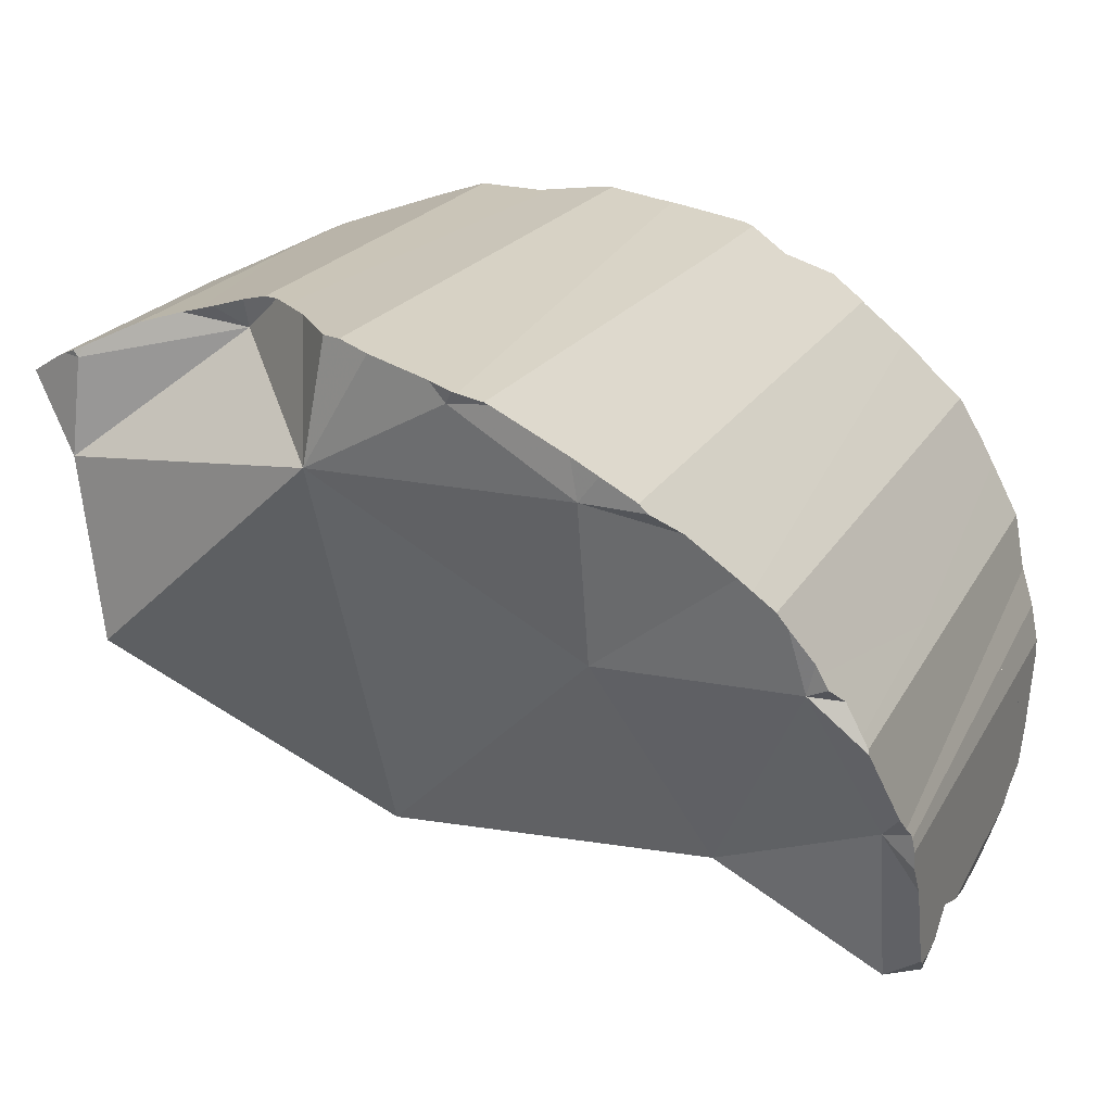
<metadata>
{"format":"obj","ext":"obj","renderer":"f3d","projection":"perspective","resolution":1024,"background":"white","views":[{"elev":20.4,"azim":21.3,"up":"+Y"}]}
</metadata>
<code>
v -0.1208 0.1824 0.02431
v -0.1199 0.183 0.03178
v -0.1199 0.183 0.03212
v -0.1197 0.1831 0.01117
v -0.1195 0.1832 0.06787
v -0.1193 0.1833 0.02366
v -0.1186 0.1837 0.04253
v -0.1172 0.1846 -0.003711
v -0.1143 0.1864 -0.02062
v -0.1129 0.1872 -0.03242
v -0.1119 0.1762 0.02671
v -0.1097 0.1891 0.0196
v -0.1054 0.1917 0.07349
v -0.1048 0.1921 5.237e-05
v -0.1045 0.1924 -0.038
v -0.1022 0.1934 -0.03929
v -0.1022 0.1934 -0.02692
v -0.1021 0.1934 -0.01043
v -0.1017 0.1934 0.07501
v -0.09841 0.1561 0.07921
v -0.09687 0.1955 0.07742
v -0.09686 0.1802 -0.03315
v -0.09457 0.1933 0.07819
v -0.09286 0.1973 0.07694
v -0.0909 0.1985 -0.0489
v -0.08859 0.1993 0.07565
v -0.08813 0.1995 0.07177
v -0.08566 0.08857 0.08548
v -0.07988 0.2036 -0.07074
v -0.07834 0.2041 0.06112
v -0.07754 0.2046 -0.07536
v -0.07699 0.2048 -0.05659
v -0.07468 0.2059 -0.08613
v -0.07449 0.2059 -0.05795
v -0.0744 0.206 -0.04389
v -0.07361 0.2063 0.04395
v -0.07337 0.2064 0.07103
v -0.07271 0.2065 0.04086
v -0.07254 0.2065 -0.0588
v -0.07247 0.2066 -0.09406
v -0.06756 0.208 -0.09861
v -0.06347 0.2092 -0.06264
v -0.06223 0.178 0.03731
v -0.06001 0.2102 -0.1056
v -0.05791 0.2107 0.06698
v -0.0579 0.1773 -0.1051
v -0.05782 0.2107 0.03437
v -0.05674 0.1122 -0.03333
v -0.05567 0.2113 0.03343
v -0.0519 0.2126 -0.08121
v -0.05189 0.2125 -0.06726
v -0.05071 0.2127 0.06788
v -0.04956 0.2132 -0.05661
v -0.04486 0.2038 -0.06191
v -0.04446 0.2145 0.0687
v -0.03967 0.2161 -0.04951
v -0.03933 0.2163 -0.1206
v -0.03886 0.2162 0.01779
v -0.03339 0.2065 0.063
v -0.03284 0.2181 -0.0633
v -0.03265 0.2179 0.06798
v -0.02942 0.219 0.009107
v -0.02708 0.2197 -0.02129
v -0.02348 0.2209 -0.1256
v -0.02291 0.2209 -0.06266
v -0.02243 0.221 -0.01089
v -0.02238 0.2209 -0.1259
v -0.02231 0.221 0.002012
v -0.02223 0.221 0.01089
v -0.02167 0.2211 0.0723
v -0.0184 0.221 -0.001942
v -0.01822 0.2019 -0.002863
v -0.0165 0.2211 0.07371
v -0.009694 0.2211 0.07964
v -0.008991 0.221 0.01137
v -0.006968 0.2209 -0.0607
v -0.004389 0.221 0.01462
v -0.00417 0.221 0.01193
v 0.001074 0.221 0.08905
v 0.001486 0.2209 -0.0574
v 0.002906 0.2208 -0.1224
v 0.005146 0.2209 0.01296
v 0.00524 0.1875 -0.1226
v 0.006769 0.2208 -0.1222
v 0.007046 0.2208 -0.1256
v 0.009618 0.174 0.1095
v 0.0102 0.01459 0.04378
v 0.01292 0.2208 -0.05295
v 0.01624 0.2209 0.02909
v 0.01704 0.1975 -0.05303
v 0.01864 0.2209 0.1092
v 0.02195 0.2207 -0.1369
v 0.02542 0.2208 0.1112
v 0.02637 0.2208 0.03022
v 0.02638 0.2208 0.02982
v 0.02667 0.2207 -0.06075
v 0.02704 0.2206 0.03036
v 0.02746 0.2207 -0.0616
v 0.02816 0.2206 -0.1208
v 0.02837 0.2206 -0.1391
v 0.03142 0.1425 0.02517
v 0.03171 0.2099 0.03558
v 0.03347 0.2193 -0.1204
v 0.03695 0.2181 0.03455
v 0.03702 0.2179 0.1149
v 0.03999 0.2176 -0.07546
v 0.041 0.2175 -0.1426
v 0.04404 0.2164 0.04409
v 0.04674 0.2161 -0.1441
v 0.04768 0.2099 -0.1429
v 0.05182 0.2148 -0.1462
v 0.05469 0.214 -0.1017
v 0.05498 0.2139 -0.1015
v 0.05582 0.2137 -0.1478
v 0.05623 0.2136 -0.08389
v 0.05922 0.2127 -0.08539
v 0.05992 0.2123 0.1179
v 0.06611 0.2053 0.1185
v 0.06616 0.1976 -0.08353
v 0.0663 0.2108 0.05826
v 0.06808 0.1065 -0.09123
v 0.06877 0.21 0.1204
v 0.07001 0.2097 0.06061
v 0.07002 0.2096 -0.09183
v 0.07067 0.2096 0.12
v 0.07592 0.2078 -0.1555
v 0.07919 0.2071 0.1182
v 0.08016 0.2065 -0.1571
v 0.0802 0.2068 0.06675
v 0.08064 0.2063 0.1177
v 0.08069 0.1897 0.0662
v 0.08317 0.2057 -0.09484
v 0.0834 0.2057 -0.09497
v 0.08365 0.2056 -0.1075
v 0.08387 0.2054 -0.1559
v 0.08401 0.2047 0.06899
v 0.08535 0.2046 -0.096
v 0.09357 0.1994 0.08013
v 0.09413 0.1709 -0.1533
v 0.09964 0.1963 -0.1508
v 0.09987 0.1962 -0.1036
v 0.1009 0.1881 -0.1031
v 0.1048 0.1933 -0.1548
v 0.1052 0.193 -0.1488
v 0.1068 0.1922 -0.1029
v 0.1075 0.1124 0.09761
v 0.1075 0.1916 0.1157
v 0.1076 0.1916 0.1041
v 0.1085 0.1912 -0.1027
v 0.1099 0.1761 0.115
v 0.1127 0.1887 -0.1022
v 0.115 0.1022 -0.01071
v 0.1161 0.1869 0.114
v 0.1163 0.1865 -0.1637
v 0.1164 0.1867 0.1157
v 0.1175 0.186 0.1016
v 0.1175 0.186 0.1157
v 0.1189 0.185 -0.1438
v 0.1225 0.1832 0.09813
v 0.1237 0.1825 0.1154
v 0.1251 0.01259 -0.06335
v 0.1263 0.1617 -0.06062
v 0.1305 0.1783 -0.1093
v 0.1306 0.1784 0.115
v 0.1306 0.1784 0.09248
v 0.1309 0.1781 0.09235
v 0.1311 0.1779 -0.1044
v 0.1311 0.1779 -0.1094
v 0.1312 0.1778 -0.1424
v 0.1312 0.1778 -0.1576
v 0.1319 0.177 -0.1571
v 0.1338 0.1751 0.1147
v 0.134 0.05428 -0.1847
v 0.1393 0.1695 -0.1422
v 0.1394 0.02738 0.05659
v 0.1405 0.1684 -0.05479
v 0.1409 0.168 0.07815
v 0.1426 0.1663 0.1048
v 0.1429 0.166 -0.1073
v 0.1477 0.1611 -0.1642
v 0.1489 0.1599 -0.06214
v 0.1489 0.1598 -0.0741
v 0.1495 0.1593 -0.1332
v 0.1506 0.1581 -0.1143
v 0.1507 0.158 -0.1124
v 0.1507 0.1579 -0.1656
v 0.1525 0.1562 -0.08158
v 0.1526 0.1345 -0.1162
v 0.1542 0.1314 -0.1741
v 0.1544 0.1543 -0.02746
v 0.1547 0.1494 -0.02205
v 0.1557 0.1528 -0.1276
v 0.1557 0.1528 -0.1156
v 0.1558 0.1529 -0.0256
v 0.1583 0.1504 0.09674
v 0.1583 0.1504 0.07048
v 0.1585 0.1501 -0.02188
v 0.1601 0.1484 -0.01737
v 0.1607 0.1475 -0.1671
v 0.161 0.1476 0.06338
v 0.1612 0.1471 -0.1002
v 0.1619 0.1177 0.02772
v 0.1629 0.1457 0.09459
v 0.164 0.1442 -0.1163
v 0.1661 0.1423 0.05013
v 0.1701 0.1382 0.09117
v 0.1702 0.138 0.04628
v 0.1703 0.1378 0.003955
v 0.1707 0.1373 -0.1101
v 0.1707 0.1372 -0.1126
v 0.1708 0.137 -0.1704
v 0.1716 0.1356 -0.1118
v 0.1724 0.1343 -0.1714
v 0.1727 0.1337 0.01134
v 0.1736 0.1321 0.08886
v 0.1757 0.1284 0.03752
v 0.1757 0.1284 0.02399
v 0.1783 0.1059 0.08121
v 0.1791 0.1226 -0.1253
v 0.1807 0.1198 -0.1044
v 0.1811 0.1191 -0.1717
v 0.1815 0.05411 -0.1033
v 0.1815 0.1183 0.0826
v 0.1832 0.1153 0.03676
v 0.1833 0.1152 0.08281
v 0.1861 0.1104 -0.1707
v 0.1863 0.11 0.08314
v 0.188 0.107 -0.1352
v 0.1882 0.1066 0.03649
v 0.1887 -0.02451 -0.07384
v 0.1889 -0.002361 -0.01127
v 0.1899 0.1037 -0.1003
v 0.1902 0.1032 0.07472
v 0.1927 0.05672 -0.1655
v 0.1943 0.09613 -0.02058
v 0.1946 -0.003871 -0.1341
v 0.1947 0.09537 -0.09829
v 0.1949 0.09516 0.03615
v 0.1949 0.09494 -0.1429
v 0.195 0.09468 -0.1689
v 0.1957 0.09375 0.03653
v 0.1962 0.09257 -0.0976
v 0.1965 -0.02274 0.02882
v 0.1966 0.09211 0.0758
v 0.1969 0.0914 -0.1452
v 0.1977 0.08997 -0.1683
v 0.1978 0.0898 -0.1469
v 0.198 0.08941 -0.09914
v 0.198 0.08845 -0.1682
v 0.198 0.04297 0.04738
v 0.1988 0.0883 0.03801
v 0.199 0.08799 0.07623
v 0.1994 0.08623 0.07678
v 0.2018 0.07397 -0.1049
v 0.2025 0.07049 -0.1628
v 0.2029 0.0688 -0.1628
v 0.2043 0.06391 -0.1062
v 0.2055 0.06134 0.04439
v 0.2063 0.05757 -0.1071
v 0.207 0.05551 0.05942
v 0.2072 0.0554 -0.1627
v 0.2078 0.05335 -0.1625
v 0.2082 0.05048 0.04931
v 0.2083 0.05141 -0.1118
v 0.2083 0.05004 0.05449
v 0.2084 0.05098 -0.1007
v 0.2091 -0.02252 -0.08027
v 0.2091 -0.02252 -0.0661
v 0.2091 -0.02252 -0.0472
v 0.2095 0.04643 0.05126
v 0.2097 -0.02037 0.02374
v 0.2098 0.04436 -0.09427
v 0.2099 0.04515 0.05129
v 0.2099 -0.01926 -0.09488
v 0.2104 0.04154 -0.119
v 0.2107 -0.01653 0.0141
v 0.2109 0.04016 0.05125
v 0.211 0.0335 0.05076
v 0.211 0.03899 -0.09479
v 0.211 0.03878 -0.1205
v 0.211 0.03846 -0.1611
v 0.211 0.02009 0.04161
v 0.211 0.03148 -0.1608
v 0.2111 0.02223 -0.09773
v 0.2111 0.01846 -0.1297
v 0.2111 0.0115 -0.1502
v 0.2111 0.009729 -0.1295
v 0.2111 0.006467 -0.0915
v 0.2111 0.005643 -0.1471
v 0.2111 0.004171 -0.1294
v 0.2111 -0.00436 0.03474
v 0.2111 -0.007529 -0.004185
v 0.2111 -0.004045 -0.08733
v 0.2112 -0.01251 0.03245
v 0.2112 -0.01487 0.02957
v 0.2112 -0.007612 -0.1368
v 0.2112 -0.0148 0.01052
v 0.2112 -0.01464 -0.02291
v 0.2112 -0.01466 -0.02298
v 0.2112 -0.01072 -0.1195
v 0.2112 -0.01442 -0.0837
v 0.2112 -0.01432 -0.1093
f 23 43 20
f 23 20 59
f 20 43 28
f 20 28 86
f 59 20 86
f 26 24 23
f 23 24 27
f 23 37 26
f 23 27 43
f 59 37 23
f 24 26 27
f 26 37 27
f 27 37 30
f 27 30 43
f 101 28 43
f 86 28 87
f 87 28 101
f 30 37 36
f 30 36 43
f 36 37 45
f 36 38 43
f 47 38 36
f 52 36 45
f 47 36 52
f 59 45 37
f 38 47 43
f 47 49 43
f 43 49 72
f 72 101 43
f 52 45 59
f 49 47 61
f 61 47 52
f 58 49 69
f 49 58 72
f 49 61 70
f 49 70 69
f 55 52 59
f 61 52 55
f 59 61 55
f 62 58 69
f 62 72 58
f 59 70 61
f 59 73 70
f 79 73 59
f 86 79 59
f 72 62 69
f 69 70 73
f 72 69 75
f 69 73 75
f 72 75 102
f 72 102 101
f 75 73 74
f 73 79 74
f 75 74 77
f 77 74 89
f 74 79 94
f 89 74 94
f 89 75 77
f 75 89 102
f 86 91 79
f 79 91 93
f 79 93 94
f 86 87 146
f 86 105 91
f 118 105 86
f 86 150 118
f 146 150 86
f 146 87 101
f 102 89 94
f 91 105 93
f 108 94 93
f 117 93 105
f 120 108 93
f 120 93 117
f 102 94 97
f 104 97 94
f 108 104 94
f 97 104 102
f 101 102 131
f 146 101 131
f 102 104 108
f 102 108 120
f 102 120 123
f 102 123 131
f 118 117 105
f 122 117 118
f 120 117 125
f 125 117 122
f 118 125 122
f 118 127 125
f 118 130 127
f 147 130 118
f 150 147 118
f 123 120 125
f 123 125 129
f 136 123 129
f 131 123 136
f 129 125 127
f 138 129 127
f 148 127 130
f 148 138 127
f 138 136 129
f 147 153 130
f 130 153 148
f 131 136 138
f 131 138 148
f 146 131 150
f 131 148 150
f 155 147 150
f 155 153 147
f 150 148 153
f 150 153 157
f 157 155 150
f 157 153 155
f 43 48 28
f 43 28 101
f 87 28 48
f 101 28 87
f 72 48 43
f 43 101 72
f 54 48 72
f 54 90 48
f 121 87 48
f 48 90 121
f 54 53 51
f 51 53 60
f 51 60 54
f 54 56 53
f 53 56 65
f 60 53 65
f 72 56 54
f 54 60 65
f 54 65 90
f 65 56 63
f 72 63 56
f 62 69 68
f 71 62 68
f 69 62 72
f 72 62 71
f 63 66 65
f 63 71 66
f 72 71 63
f 65 66 71
f 76 65 71
f 65 76 90
f 71 68 69
f 69 75 71
f 75 69 72
f 76 71 75
f 72 78 75
f 72 82 78
f 102 82 72
f 72 101 102
f 76 75 78
f 76 78 80
f 88 76 80
f 90 76 88
f 80 78 88
f 78 82 88
f 88 82 96
f 96 82 95
f 82 97 95
f 102 97 82
f 101 87 146
f 87 121 152
f 146 87 175
f 175 87 152
f 88 96 90
f 90 96 106
f 106 115 90
f 115 116 90
f 116 119 90
f 119 121 90
f 96 95 98
f 104 95 97
f 98 95 104
f 106 96 98
f 102 104 97
f 115 98 104
f 115 106 98
f 102 101 131
f 101 146 131
f 102 108 104
f 120 108 102
f 102 123 120
f 131 123 102
f 108 120 104
f 120 115 104
f 116 115 132
f 115 120 132
f 116 124 119
f 124 116 132
f 121 119 142
f 124 132 119
f 119 132 137
f 119 137 141
f 119 141 142
f 120 123 133
f 132 120 133
f 188 121 142
f 152 121 162
f 162 121 188
f 123 129 133
f 129 123 136
f 123 131 136
f 137 133 129
f 137 129 136
f 131 138 136
f 138 131 148
f 146 150 131
f 148 131 150
f 137 132 133
f 137 136 138
f 137 138 153
f 145 141 137
f 149 145 137
f 149 137 159
f 156 137 153
f 159 137 156
f 153 138 148
f 142 141 145
f 145 149 142
f 149 151 142
f 188 142 151
f 177 150 146
f 202 146 175
f 177 146 196
f 196 146 200
f 205 200 146
f 205 146 202
f 150 153 148
f 151 149 165
f 149 159 165
f 150 157 153
f 156 157 150
f 150 159 156
f 150 165 159
f 150 166 165
f 166 150 177
f 151 165 167
f 167 188 151
f 191 152 162
f 175 152 202
f 202 152 191
f 156 153 157
f 162 181 176
f 162 176 191
f 162 182 181
f 188 182 162
f 166 177 165
f 176 167 165
f 165 190 176
f 177 190 165
f 182 167 176
f 187 179 167
f 188 167 179
f 187 167 182
f 181 182 176
f 176 190 191
f 177 194 190
f 200 194 177
f 196 200 177
f 185 179 187
f 188 179 185
f 188 187 182
f 201 185 187
f 188 185 193
f 185 210 193
f 201 209 185
f 209 210 185
f 188 201 187
f 188 193 204
f 188 209 201
f 188 204 210
f 188 212 209
f 188 210 212
f 191 190 194
f 191 194 197
f 191 197 198
f 198 202 191
f 210 204 193
f 198 197 194
f 198 194 200
f 205 198 200
f 198 208 202
f 208 198 205
f 202 207 205
f 202 216 207
f 214 202 208
f 202 214 217
f 224 216 202
f 202 217 224
f 208 205 207
f 207 214 208
f 217 214 207
f 216 217 207
f 212 210 209
f 224 217 216
f 121 87 152
f 161 87 121
f 152 87 175
f 175 87 161
f 162 121 152
f 161 121 222
f 162 188 121
f 222 121 188
f 191 162 152
f 152 175 202
f 152 202 191
f 175 161 231
f 230 161 222
f 161 230 231
f 176 181 162
f 191 176 162
f 181 182 162
f 162 182 188
f 250 202 175
f 243 175 231
f 250 175 243
f 190 181 176
f 191 190 176
f 187 182 181
f 194 187 181
f 194 181 190
f 188 182 187
f 187 201 188
f 197 187 194
f 209 187 197
f 209 201 187
f 188 201 209
f 188 209 212
f 188 212 220
f 220 232 188
f 232 222 188
f 194 190 191
f 197 194 191
f 191 198 197
f 191 202 198
f 209 197 198
f 198 202 208
f 209 198 208
f 208 202 214
f 217 214 202
f 224 217 202
f 224 202 229
f 229 202 238
f 250 238 202
f 235 209 208
f 214 235 208
f 209 220 212
f 235 220 209
f 217 229 214
f 235 214 229
f 224 229 217
f 235 232 220
f 284 230 222
f 237 222 232
f 242 222 237
f 242 248 222
f 248 254 222
f 257 222 254
f 259 222 257
f 259 272 222
f 272 279 222
f 279 284 222
f 229 238 235
f 231 230 269
f 230 267 268
f 230 293 267
f 268 269 230
f 293 230 284
f 243 231 292
f 299 231 269
f 231 298 292
f 231 299 298
f 232 235 237
f 242 237 235
f 238 241 235
f 251 235 241
f 248 242 235
f 248 235 251
f 250 241 238
f 250 251 241
f 243 294 250
f 276 271 243
f 271 294 243
f 243 292 276
f 248 251 258
f 254 248 257
f 248 258 257
f 250 258 251
f 250 263 258
f 250 270 263
f 250 273 270
f 250 277 273
f 250 278 277
f 282 278 250
f 294 282 250
f 258 263 257
f 266 259 257
f 266 257 263
f 259 266 272
f 266 263 273
f 273 263 270
f 273 272 266
f 268 267 301
f 267 293 301
f 269 268 301
f 269 301 299
f 271 276 295
f 271 295 294
f 277 272 273
f 279 272 277
f 297 276 292
f 295 276 297
f 277 278 282
f 277 282 279
f 282 291 279
f 279 288 284
f 291 288 279
f 282 294 291
f 284 288 293
f 291 292 288
f 292 298 288
f 299 293 288
f 299 288 298
f 291 297 292
f 294 295 291
f 291 295 297
f 301 293 299
f 32 25 22
f 22 25 46
f 34 32 22
f 39 34 22
f 22 42 39
f 54 42 22
f 46 48 22
f 22 48 54
f 29 25 32
f 46 25 29
f 31 29 34
f 29 31 46
f 29 32 34
f 31 34 33
f 46 31 33
f 33 34 39
f 41 33 39
f 41 40 33
f 46 33 40
f 41 39 50
f 39 42 50
f 41 46 40
f 44 46 41
f 44 41 50
f 50 42 51
f 54 51 42
f 54 46 44
f 54 44 50
f 54 48 46
f 50 51 54
f 146 150 177
f 146 178 150
f 202 175 146
f 146 175 218
f 196 146 177
f 146 195 178
f 218 195 146
f 146 196 200
f 146 200 205
f 146 205 202
f 157 156 150
f 150 156 159
f 150 160 157
f 150 159 165
f 150 164 160
f 150 172 164
f 150 165 166
f 177 150 166
f 150 178 172
f 160 156 157
f 159 156 160
f 159 160 164
f 159 164 165
f 178 165 164
f 172 178 164
f 165 203 166
f 178 195 165
f 195 203 165
f 166 203 177
f 175 202 250
f 218 175 250
f 203 196 177
f 218 203 195
f 200 196 203
f 206 200 203
f 200 207 205
f 206 207 200
f 205 207 202
f 207 216 202
f 216 224 202
f 224 229 202
f 229 238 202
f 202 238 250
f 218 206 203
f 215 207 206
f 218 215 206
f 223 207 215
f 229 216 207
f 225 207 223
f 229 207 225
f 223 215 218
f 229 224 216
f 218 225 223
f 218 227 225
f 218 233 227
f 218 244 233
f 218 253 244
f 250 253 218
f 225 227 233
f 225 233 229
f 229 233 241
f 238 229 241
f 241 233 244
f 250 238 241
f 244 251 241
f 250 241 251
f 252 251 244
f 244 253 252
f 251 258 250
f 250 260 253
f 258 263 250
f 250 265 260
f 263 270 250
f 250 270 265
f 252 260 251
f 251 265 258
f 251 260 265
f 252 253 260
f 258 265 263
f 270 263 265
f 54 44 46
f 46 44 57
f 54 50 44
f 44 50 64
f 57 44 64
f 54 46 48
f 46 121 48
f 46 57 64
f 46 64 83
f 83 121 46
f 48 90 54
f 48 121 90
f 54 51 50
f 65 50 51
f 64 50 65
f 54 60 51
f 65 51 60
f 65 60 54
f 90 65 54
f 64 65 67
f 64 67 83
f 67 65 76
f 90 76 65
f 67 76 81
f 67 81 83
f 81 76 80
f 76 88 80
f 90 88 76
f 81 80 84
f 80 98 84
f 80 88 96
f 80 96 98
f 103 83 81
f 84 99 81
f 99 103 81
f 83 103 112
f 83 112 119
f 119 121 83
f 84 98 99
f 96 88 90
f 90 106 96
f 115 106 90
f 90 116 115
f 119 116 90
f 90 121 119
f 96 106 98
f 99 98 106
f 112 103 99
f 112 99 106
f 115 112 106
f 113 112 115
f 112 113 119
f 113 115 116
f 113 116 124
f 113 124 119
f 119 124 116
f 81 92 83
f 83 103 81
f 81 84 85
f 84 81 99
f 81 85 92
f 81 103 99
f 83 92 110
f 103 83 112
f 110 139 83
f 112 83 119
f 83 121 119
f 139 121 83
f 85 84 99
f 92 85 99
f 92 99 100
f 107 92 100
f 92 107 110
f 99 103 100
f 103 107 100
f 103 109 107
f 111 109 103
f 111 103 112
f 107 109 110
f 109 111 110
f 111 114 110
f 110 114 126
f 110 126 128
f 110 128 139
f 111 112 113
f 111 113 134
f 114 111 134
f 119 113 112
f 119 124 113
f 113 124 132
f 113 132 133
f 113 133 134
f 126 114 134
f 119 121 142
f 119 132 124
f 137 132 119
f 119 141 137
f 142 141 119
f 188 121 139
f 142 121 188
f 135 128 126
f 135 126 134
f 128 135 140
f 128 140 139
f 137 133 132
f 134 133 137
f 140 135 134
f 141 134 137
f 144 140 134
f 145 134 141
f 144 134 149
f 149 134 145
f 139 140 144
f 139 144 158
f 158 169 139
f 169 174 139
f 139 174 188
f 145 141 142
f 142 149 145
f 142 151 149
f 142 163 151
f 168 163 142
f 142 184 168
f 188 184 142
f 158 144 149
f 163 149 151
f 163 158 149
f 168 158 163
f 169 158 168
f 169 168 183
f 183 168 184
f 174 169 183
f 188 174 183
f 192 183 184
f 183 192 188
f 188 193 184
f 192 184 193
f 192 204 188
f 188 204 193
f 204 192 193
f 1 2 6
f 2 1 11
f 11 1 6
f 3 2 11
f 12 2 3
f 12 6 2
f 11 7 3
f 12 3 7
f 13 7 5
f 7 20 5
f 13 5 23
f 5 20 23
f 11 6 12
f 11 20 7
f 13 12 7
f 11 12 22
f 28 20 11
f 11 22 48
f 28 11 48
f 14 12 13
f 22 12 14
f 14 13 27
f 19 13 23
f 27 13 19
f 14 18 22
f 18 14 35
f 14 27 35
f 22 17 16
f 16 17 35
f 22 16 25
f 25 16 35
f 22 18 17
f 17 18 35
f 23 21 19
f 24 19 21
f 24 27 19
f 23 20 43
f 43 20 28
f 23 24 21
f 22 25 32
f 22 32 34
f 22 34 39
f 22 39 42
f 22 42 54
f 54 48 22
f 24 23 27
f 27 23 43
f 32 25 35
f 27 30 36
f 30 27 43
f 27 36 35
f 43 28 48
f 43 36 30
f 32 35 34
f 34 35 39
f 35 36 38
f 35 38 47
f 39 35 56
f 35 47 58
f 56 35 63
f 35 58 62
f 66 35 62
f 63 35 66
f 43 38 36
f 43 47 38
f 42 39 53
f 53 39 56
f 51 42 53
f 54 42 51
f 43 49 47
f 43 48 72
f 72 49 43
f 58 47 49
f 72 48 54
f 72 58 49
f 51 53 54
f 53 56 54
f 72 54 56
f 72 56 63
f 62 58 72
f 66 62 68
f 62 71 68
f 72 71 62
f 71 63 66
f 72 63 71
f 66 68 71
f 161 121 173
f 222 121 161
f 188 173 121
f 188 121 222
f 236 161 173
f 222 161 236
f 188 234 173
f 236 173 234
f 212 219 188
f 188 220 212
f 234 188 219
f 232 220 188
f 222 232 188
f 212 232 219
f 220 232 212
f 232 228 219
f 228 234 219
f 222 237 232
f 236 275 222
f 222 242 237
f 222 248 242
f 222 254 248
f 257 254 222
f 259 257 222
f 275 259 222
f 228 232 237
f 234 228 239
f 228 237 239
f 234 283 236
f 234 239 245
f 245 247 234
f 247 255 234
f 255 256 234
f 256 261 234
f 234 261 262
f 234 262 281
f 234 281 283
f 236 285 275
f 283 289 236
f 236 287 285
f 236 290 287
f 289 296 236
f 236 296 290
f 248 239 237
f 242 248 237
f 248 245 239
f 247 245 248
f 248 254 247
f 247 254 257
f 255 247 256
f 247 257 256
f 264 256 257
f 262 261 256
f 264 262 256
f 259 264 257
f 275 264 259
f 275 262 264
f 275 280 262
f 280 281 262
f 275 285 280
f 285 281 280
f 281 286 283
f 285 286 281
f 289 283 286
f 287 286 285
f 289 286 287
f 296 289 287
f 290 296 287
f 121 139 173
f 188 139 121
f 188 121 173
f 139 140 143
f 139 144 140
f 139 143 154
f 139 158 144
f 139 154 170
f 139 169 158
f 139 174 169
f 139 170 171
f 171 189 139
f 173 139 189
f 188 174 139
f 143 140 144
f 170 143 144
f 154 143 170
f 169 144 158
f 144 169 170
f 169 171 170
f 171 169 174
f 180 171 174
f 171 180 189
f 234 188 173
f 189 234 173
f 183 180 174
f 188 183 174
f 199 180 183
f 186 189 180
f 199 186 180
f 188 192 183
f 192 211 183
f 211 199 183
f 199 189 186
f 204 192 188
f 210 204 188
f 212 210 188
f 219 212 188
f 219 188 234
f 199 211 189
f 211 213 189
f 213 221 189
f 189 221 234
f 204 210 192
f 210 211 192
f 219 211 210
f 210 212 219
f 226 213 211
f 219 228 211
f 228 226 211
f 213 226 221
f 228 219 234
f 234 221 226
f 226 228 239
f 234 226 240
f 240 226 239
f 239 228 234
f 245 239 234
f 240 246 234
f 245 234 247
f 246 249 234
f 247 234 255
f 255 234 249
f 247 240 239
f 247 239 245
f 246 240 247
f 246 247 255
f 249 246 255
f 4 1 6
f 1 4 11
f 11 6 1
f 4 6 8
f 11 4 8
f 12 8 6
f 11 12 6
f 14 9 8
f 8 9 22
f 11 8 22
f 14 8 12
f 15 10 9
f 22 9 10
f 15 9 14
f 22 10 15
f 11 22 12
f 12 22 14
f 15 14 17
f 17 14 18
f 14 22 18
f 17 16 15
f 22 15 16
f 16 17 22
f 18 22 17
f 222 161 230
f 222 236 161
f 161 236 230
f 230 284 222
f 236 222 275
f 272 259 222
f 222 259 275
f 272 222 279
f 279 222 284
f 274 230 236
f 267 230 274
f 267 293 230
f 230 293 284
f 300 274 236
f 236 275 285
f 285 287 236
f 287 290 236
f 236 290 296
f 296 300 236
f 266 264 259
f 275 259 264
f 272 266 259
f 266 279 264
f 279 275 264
f 272 279 266
f 267 274 301
f 267 301 293
f 300 302 274
f 274 302 301
f 280 275 279
f 280 285 275
f 279 284 280
f 284 287 280
f 280 287 285
f 288 287 284
f 284 293 288
f 302 287 288
f 287 300 290
f 302 300 287
f 302 288 293
f 300 296 290
f 302 293 301
f 75 78 72
f 75 72 102
f 78 82 72
f 72 82 102
f 75 77 78
f 89 77 75
f 89 75 102
f 78 77 82
f 82 77 95
f 95 77 89
f 97 82 95
f 102 82 97
f 95 89 94
f 102 94 89
f 95 94 97
f 102 97 94
f 151 163 142
f 151 142 188
f 142 163 168
f 142 168 184
f 142 184 188
f 163 151 167
f 167 151 188
f 163 167 168
f 168 167 179
f 179 167 188
f 185 168 179
f 184 168 185
f 188 185 179
f 193 184 185
f 184 193 188
f 188 193 185

</code>
